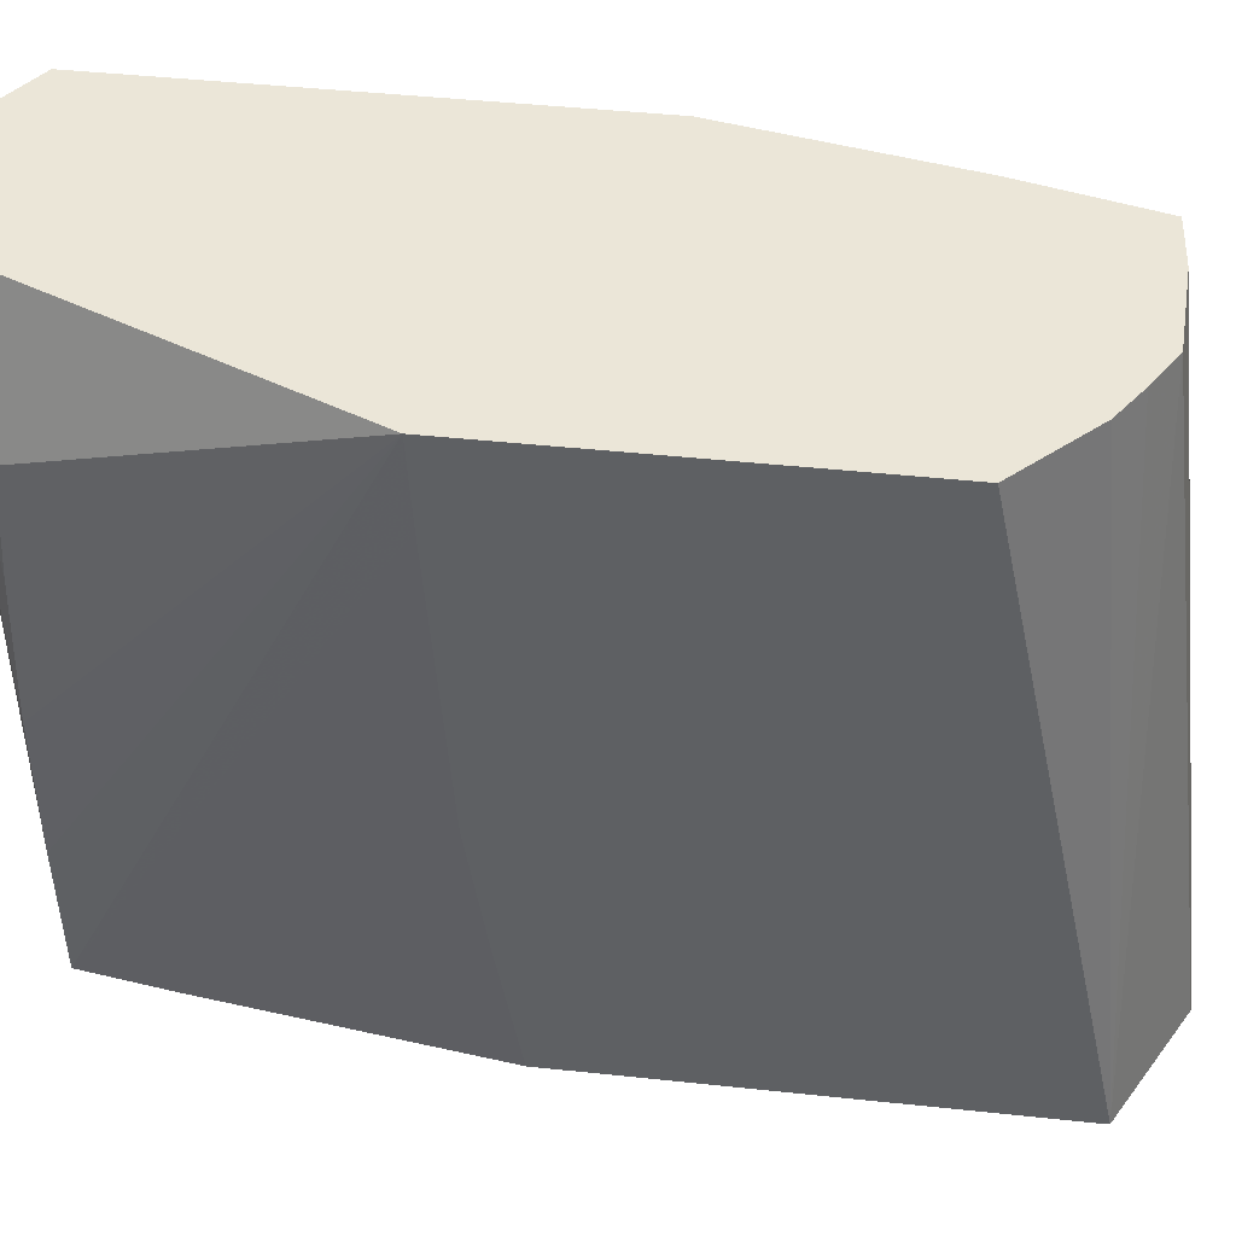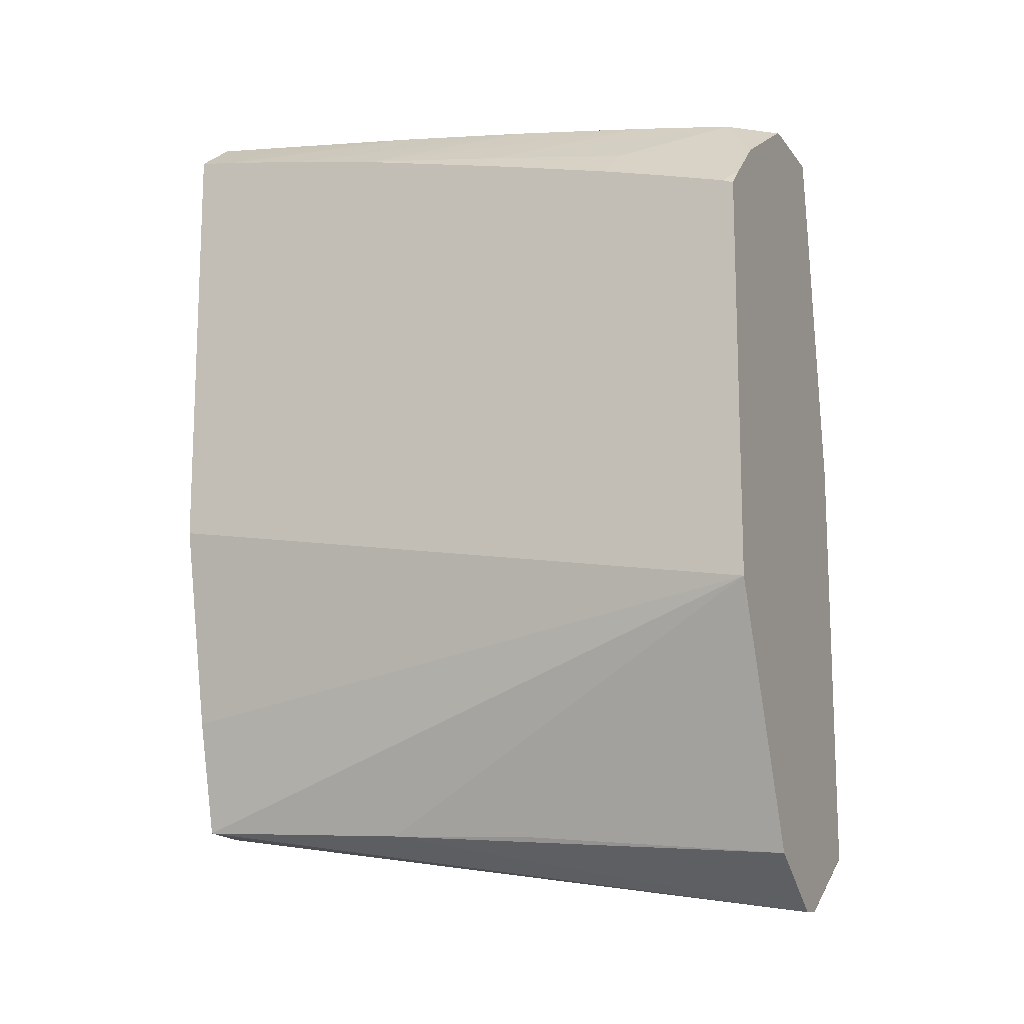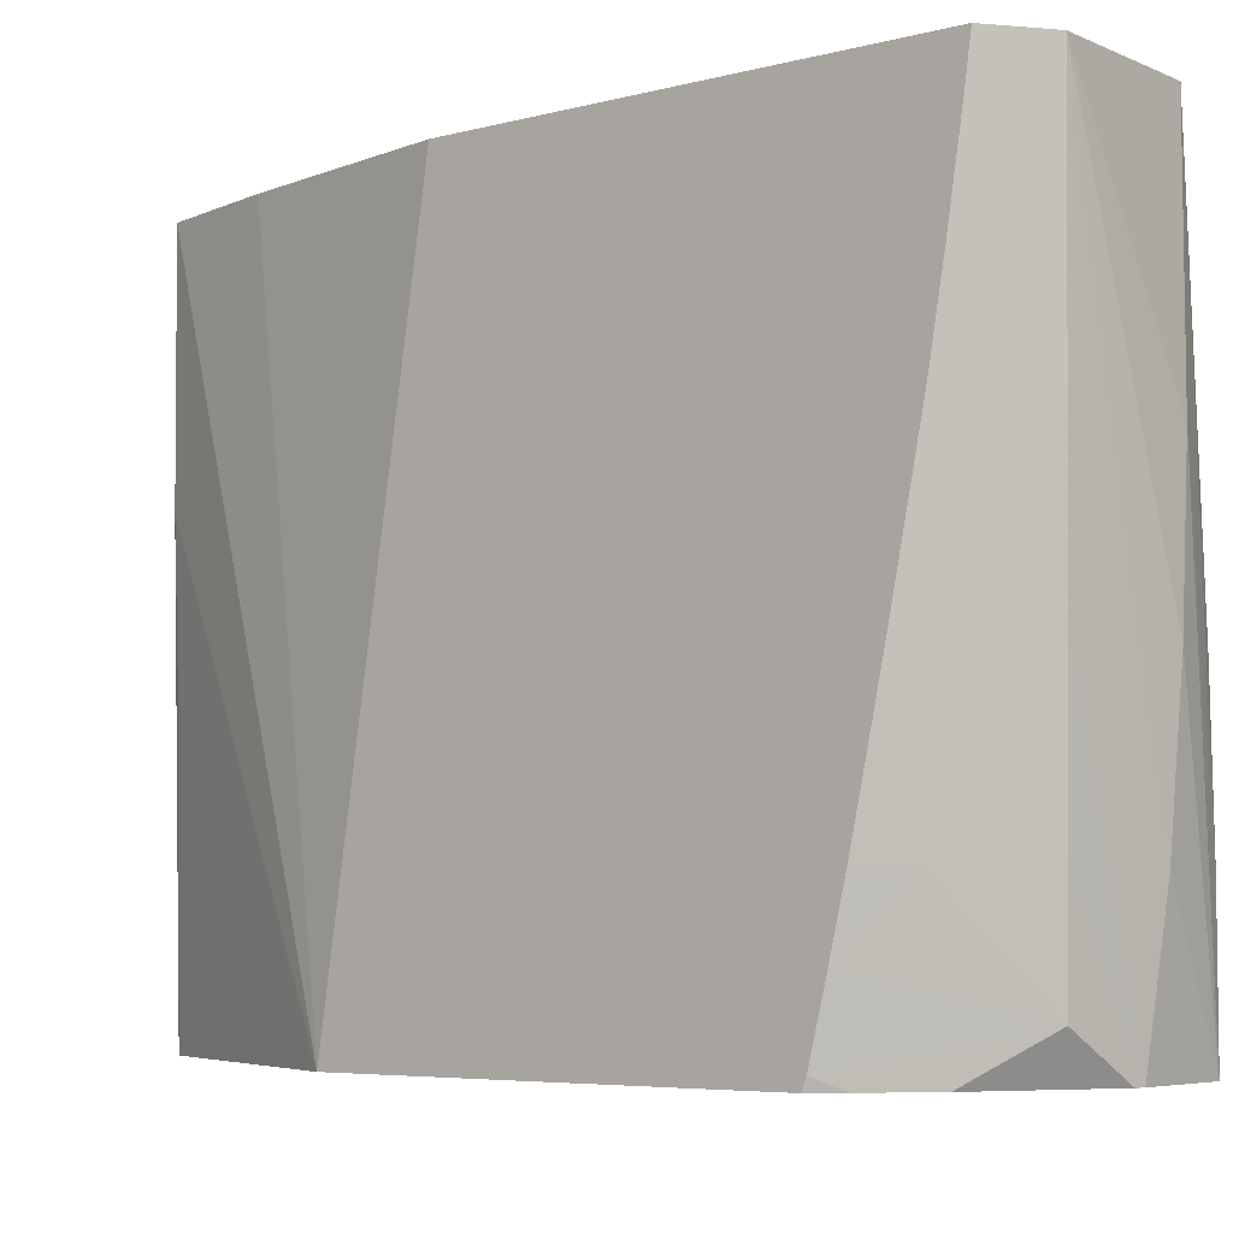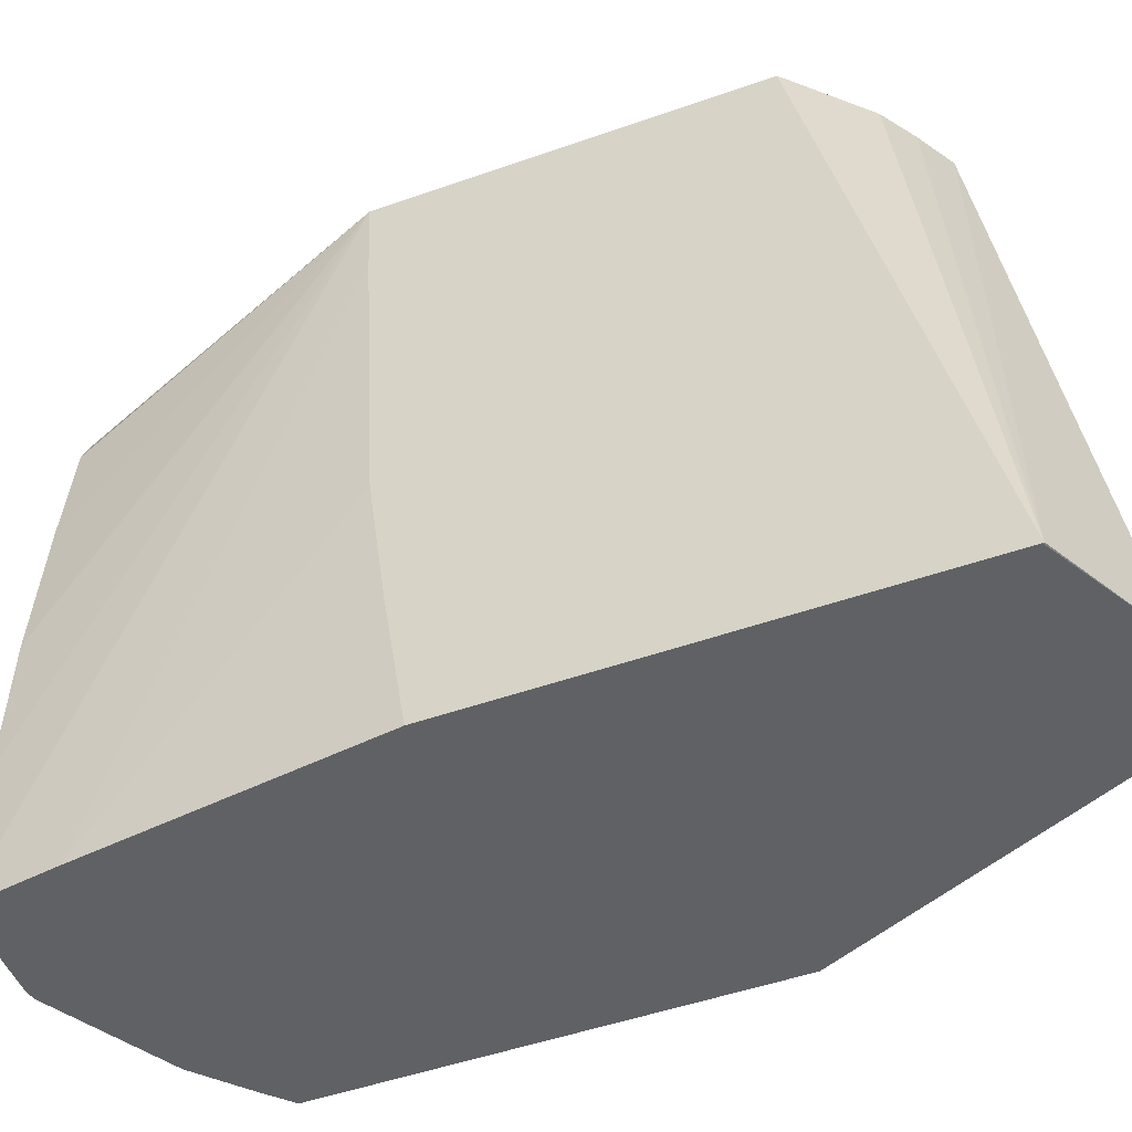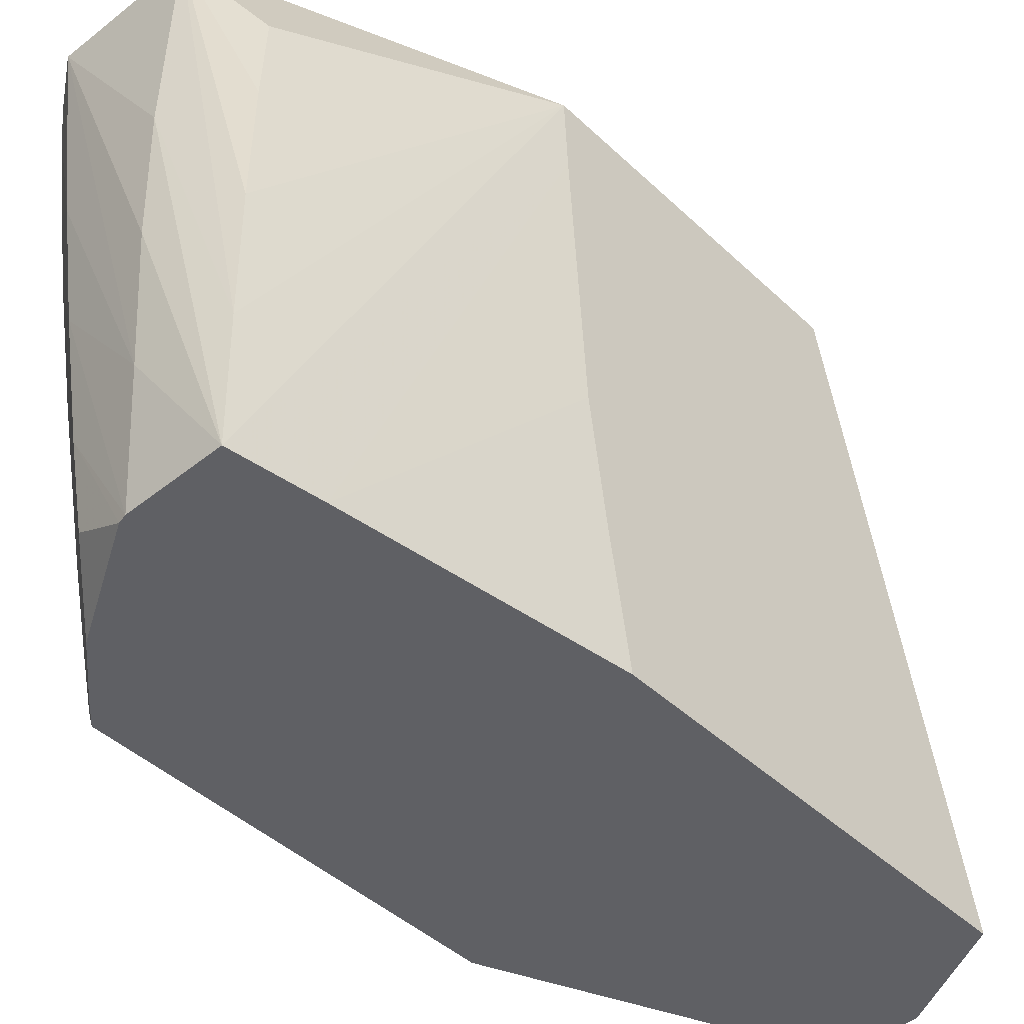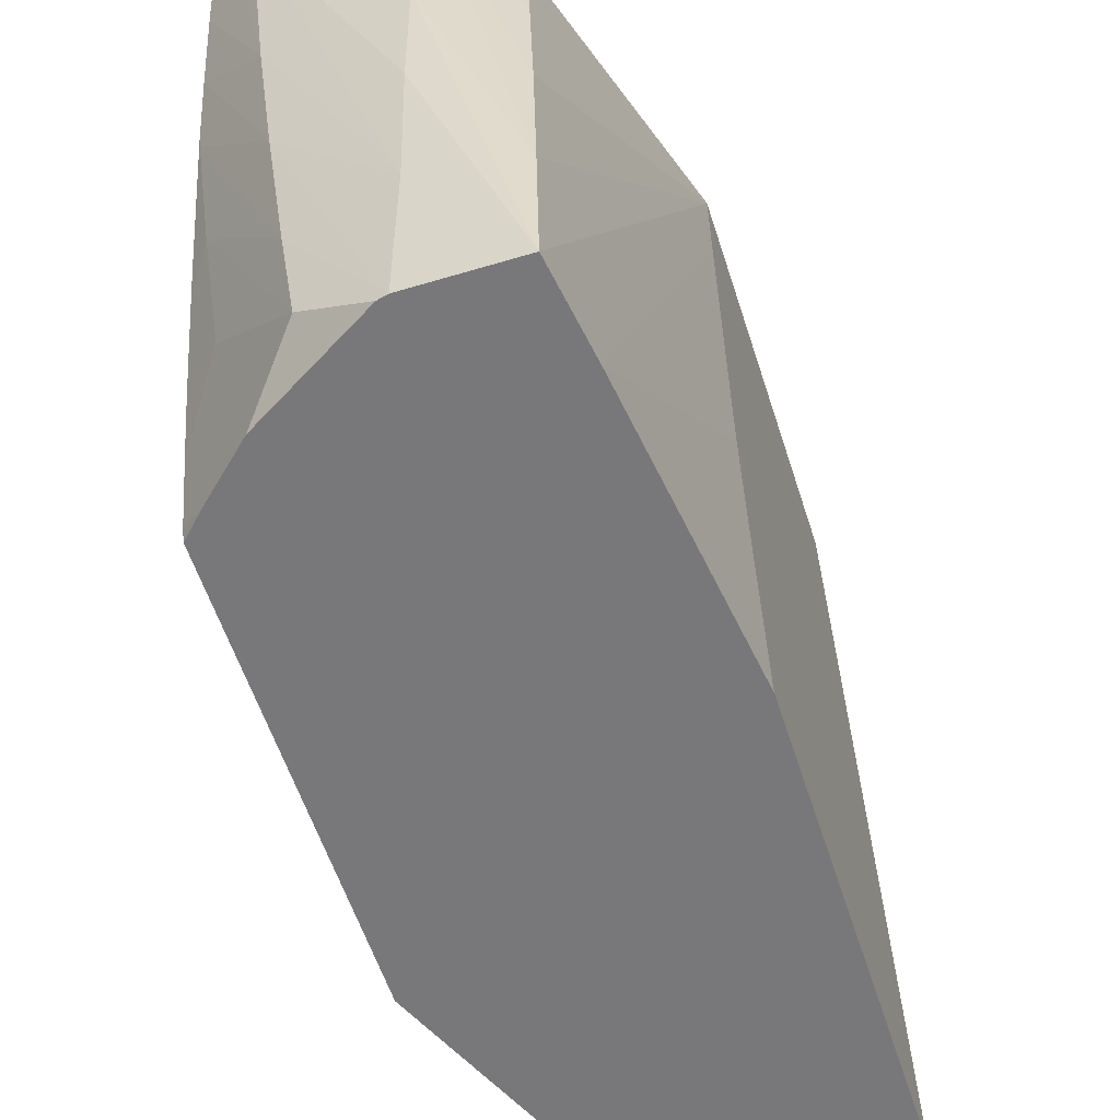
<metadata>
{"format":"obj","ext":"obj","renderer":"f3d","projection":"perspective","resolution":1024,"background":"white","views":[{"elev":46.2,"azim":-83.1,"up":"+Z"},{"elev":-13.3,"azim":113.5,"up":"+Y"},{"elev":-5.5,"azim":129.3,"up":"+Z"},{"elev":-49.1,"azim":-68.6,"up":"+Z"},{"elev":-45.2,"azim":-137.0,"up":"+Z"},{"elev":-57.5,"azim":-162.3,"up":"+Z"}]}
</metadata>
<code>
v 0.05757 0.06415 -0.005138
v 0.05773 0.06373 -0.00732
v 0.05694 0.06369 -0.01154
v 0.0534 0.06357 -0.01963
v 0.0534 0.06392 -0.01558
v 0.0534 0.06408 -0.01154
v 0.05336 0.06405 -0.005138
v 0.05899 0.06312 -0.005138
v 0.05899 0.06311 -0.00523
v 0.05899 0.06296 -0.006294
v 0.05649 0.06337 -0.01558
v 0.05899 0.06254 -0.008903
v 0.05359 0.0631 -0.02356
v 0.0508 0.06308 -0.02356
v 0.05086 0.06312 -0.01963
v 0.05096 0.0631 -0.01558
v 0.05113 0.06295 -0.01154
v 0.05126 0.06276 -0.008618
v 0.04938 0.05446 -0.005138
v 0.05899 0.05039 -0.005138
v 0.056 0.06301 -0.01963
v 0.05896 0.06211 -0.01154
v 0.05899 0.06214 -0.01123
v 0.05385 0.06304 -0.02356
v 0.05043 0.06061 -0.02356
v 0.04938 0.05435 -0.007498
v 0.04938 0.04412 -0.005138
v 0.05784 0.04437 -0.005138
v 0.05899 0.04751 -0.02356
v 0.05851 0.06171 -0.01558
v 0.05564 0.06274 -0.02241
v 0.05899 0.06208 -0.01154
v 0.05899 0.06206 -0.01162
v 0.05899 0.06125 -0.01558
v 0.05703 0.06119 -0.02356
v 0.04938 0.05385 -0.01582
v 0.04938 0.05269 -0.02356
v 0.04938 0.05331 -0.01967
v 0.04938 0.04013 -0.02355
v 0.05123 0.04221 -0.005138
v 0.05702 0.04097 -0.005138
v 0.05899 0.05936 -0.02356
v 0.05674 0.04072 -0.01154
v 0.05649 0.04062 -0.01558
v 0.05573 0.03998 -0.02356
v 0.05899 0.06101 -0.01673
v 0.05899 0.06037 -0.01963
v 0.05802 0.06127 -0.01963
v 0.05899 0.05995 -0.02138
v 0.05899 0.05948 -0.02324
v 0.05836 0.05998 -0.02356
v 0.04938 0.04017 -0.02356
v 0.05261 0.03841 -0.02356
v 0.05319 0.04096 -0.005138
v 0.05217 0.04158 -0.005138
v 0.05556 0.04085 -0.005138
v 0.0534 0.03838 -0.02356
f 1 2 3
f 1 3 4
f 1 4 5
f 1 5 6
f 1 6 7
f 1 7 19
f 1 19 27
f 1 27 40
f 1 40 55
f 1 55 54
f 1 54 56
f 1 56 41
f 1 41 28
f 1 28 20
f 1 20 8
f 1 8 9
f 1 9 2
f 2 9 10
f 2 10 3
f 3 11 4
f 3 10 12
f 3 12 11
f 4 11 13
f 4 13 14
f 4 14 5
f 5 14 6
f 6 14 15
f 6 15 7
f 7 15 16
f 7 16 17
f 7 17 18
f 7 18 19
f 8 20 29
f 8 29 42
f 8 42 50
f 8 50 49
f 8 49 47
f 8 47 46
f 8 46 34
f 8 34 33
f 8 33 32
f 8 32 23
f 8 23 12
f 8 12 10
f 8 10 9
f 11 21 13
f 11 12 22
f 11 22 21
f 12 23 22
f 13 21 24
f 13 24 35
f 13 35 51
f 13 51 42
f 13 42 29
f 13 29 45
f 13 45 57
f 13 57 53
f 13 53 52
f 13 52 37
f 13 37 25
f 13 25 14
f 14 25 26
f 14 26 19
f 14 19 15
f 15 19 16
f 16 19 17
f 17 19 18
f 19 26 36
f 19 36 38
f 19 38 37
f 19 37 52
f 19 52 39
f 19 39 27
f 20 28 29
f 21 22 30
f 21 30 31
f 21 31 24
f 22 23 32
f 22 32 33
f 22 33 34
f 22 34 30
f 24 31 35
f 25 36 26
f 25 37 38
f 25 38 36
f 27 39 40
f 28 41 29
f 29 41 43
f 29 43 44
f 29 44 45
f 30 34 46
f 30 46 47
f 30 47 48
f 30 48 31
f 31 48 49
f 31 49 50
f 31 50 35
f 35 50 51
f 39 52 53
f 39 53 54
f 39 54 55
f 39 55 40
f 41 56 57
f 41 57 43
f 42 51 50
f 43 57 45
f 43 45 44
f 47 49 48
f 53 57 56
f 53 56 54

</code>
